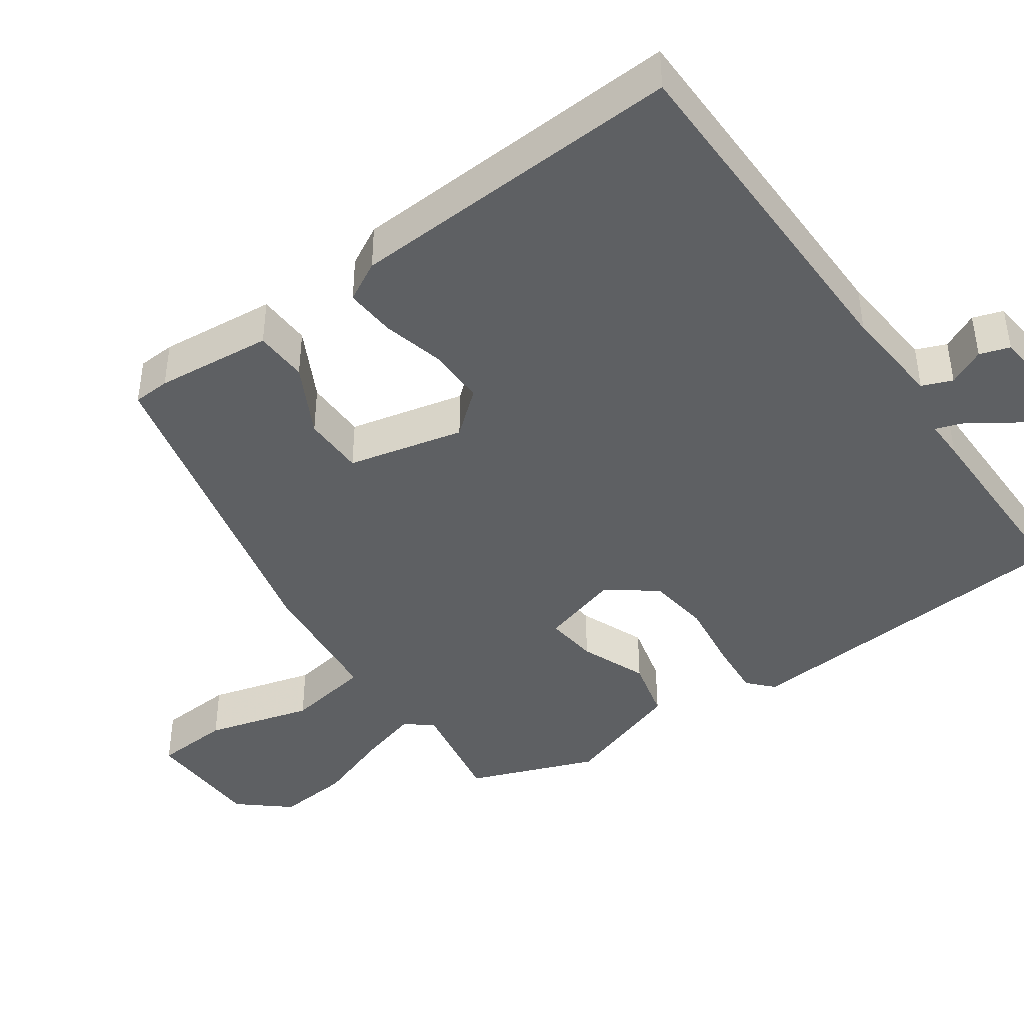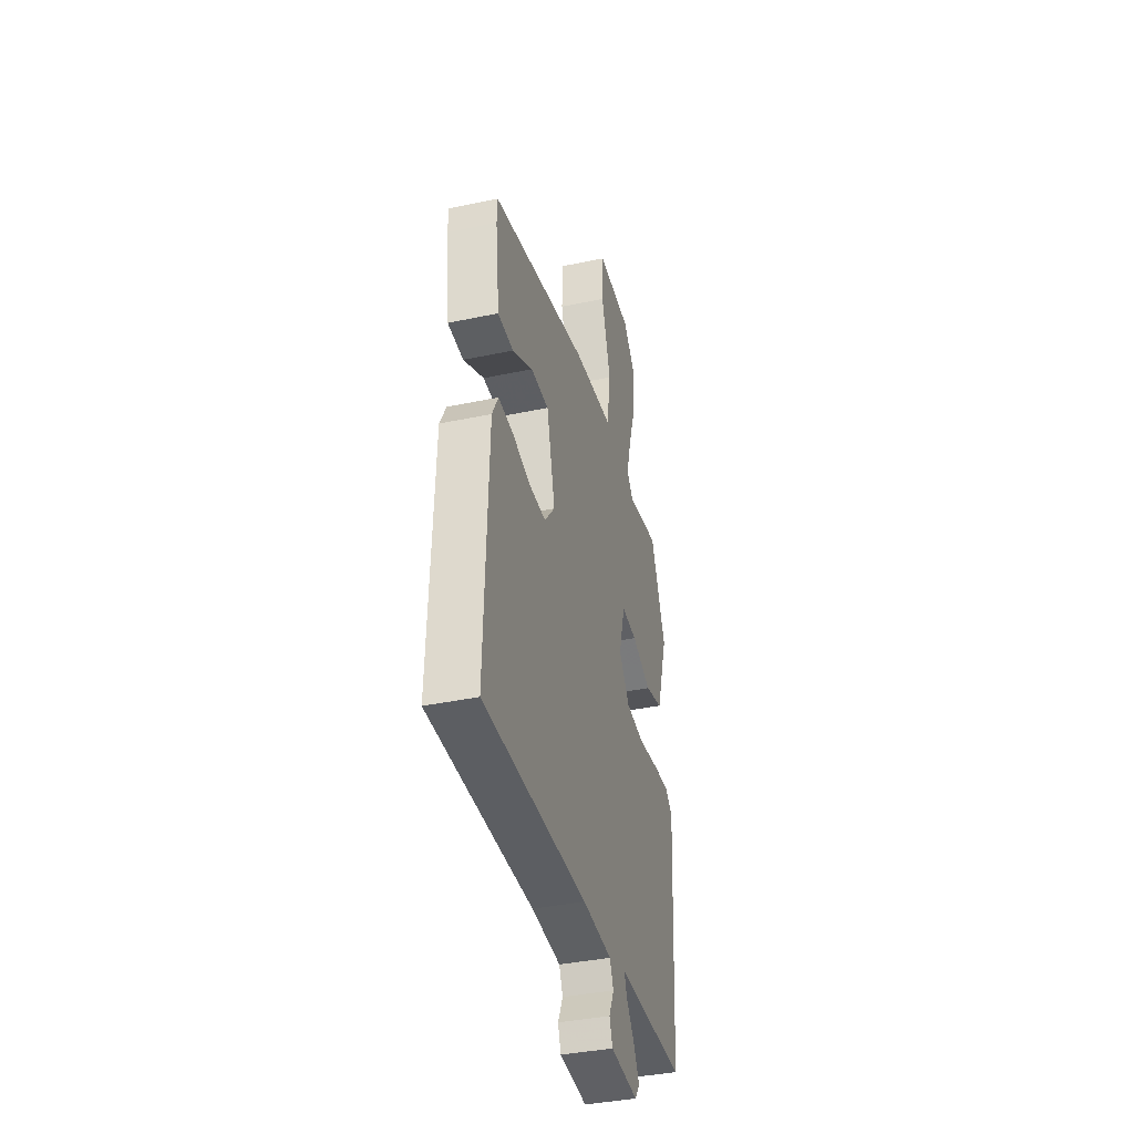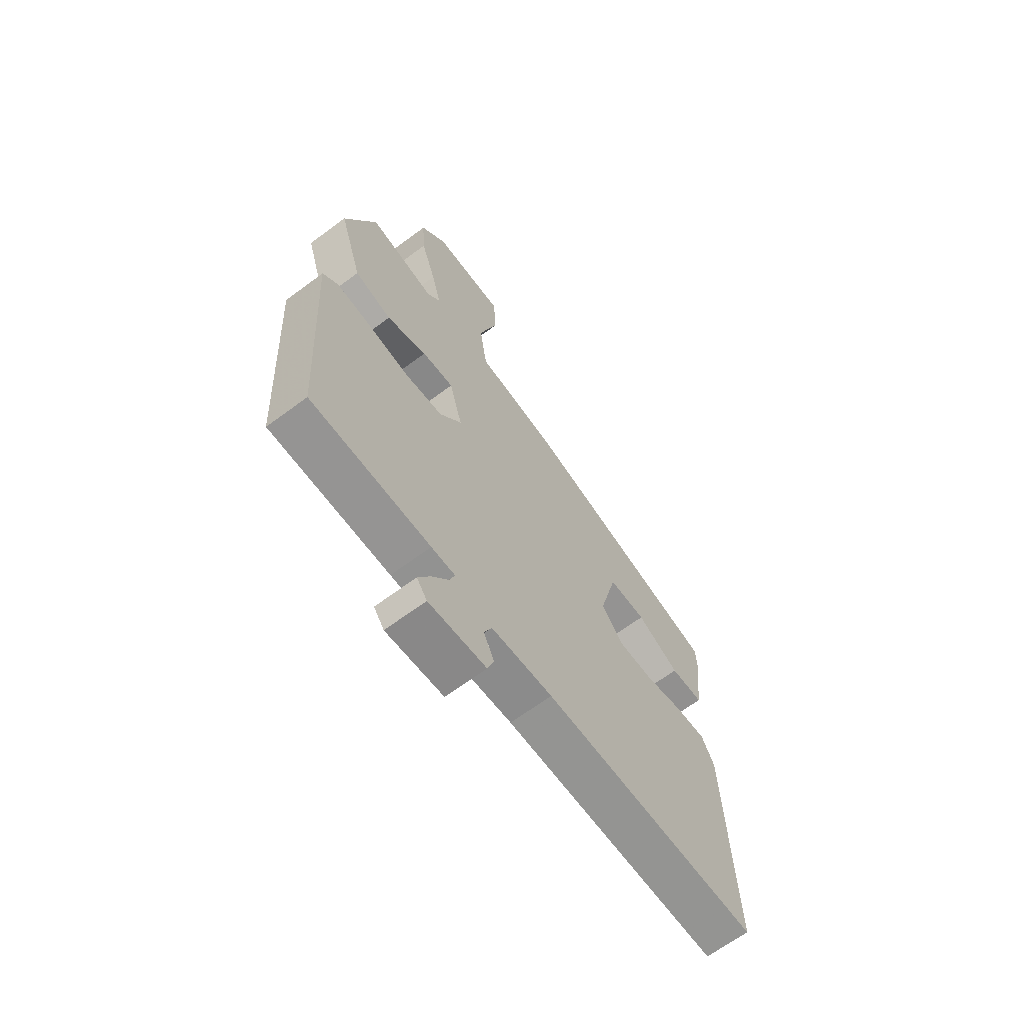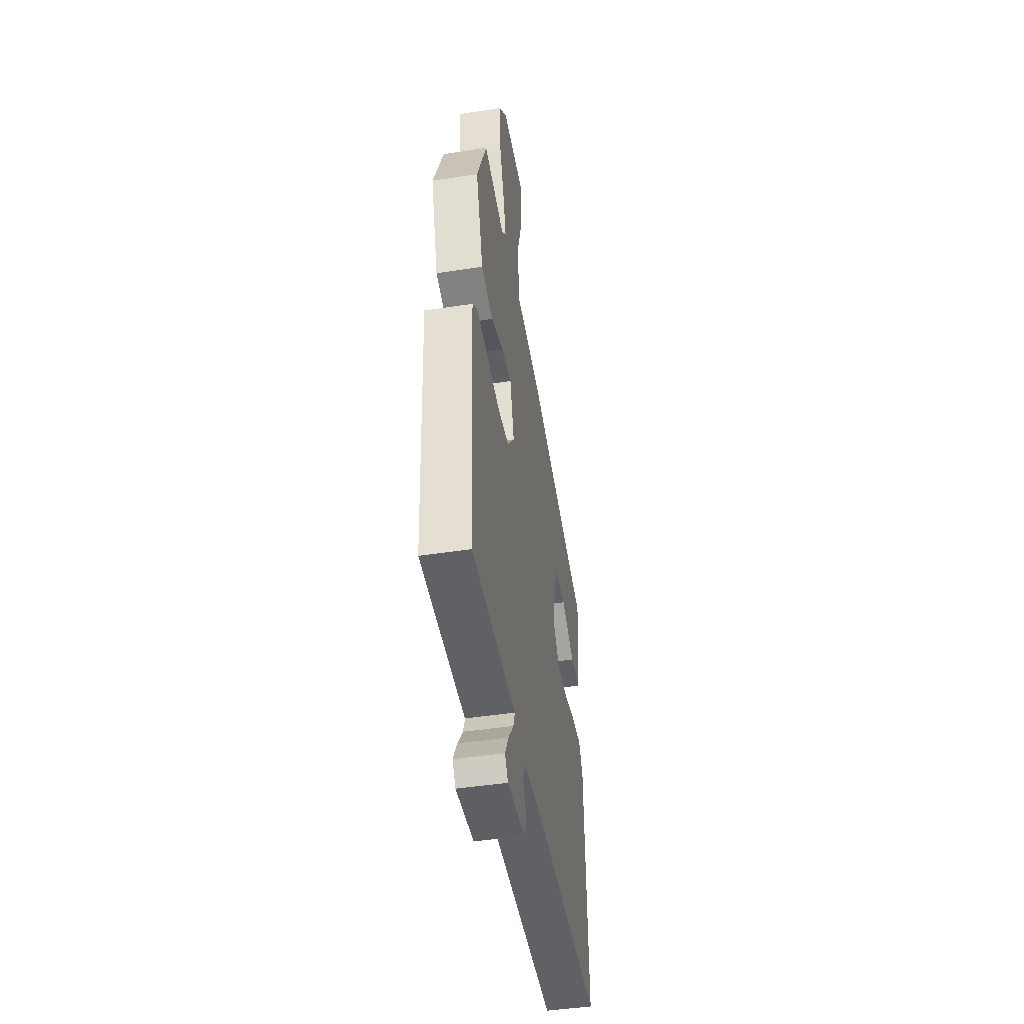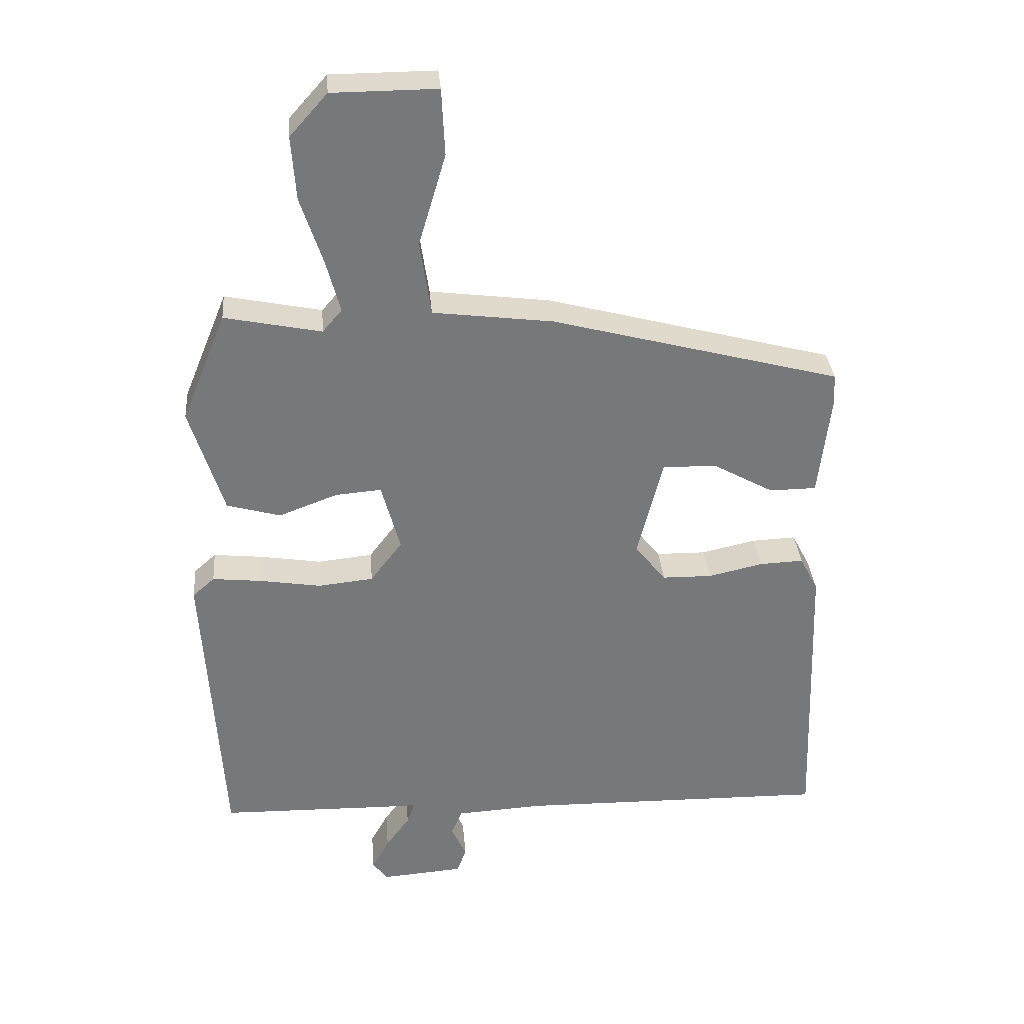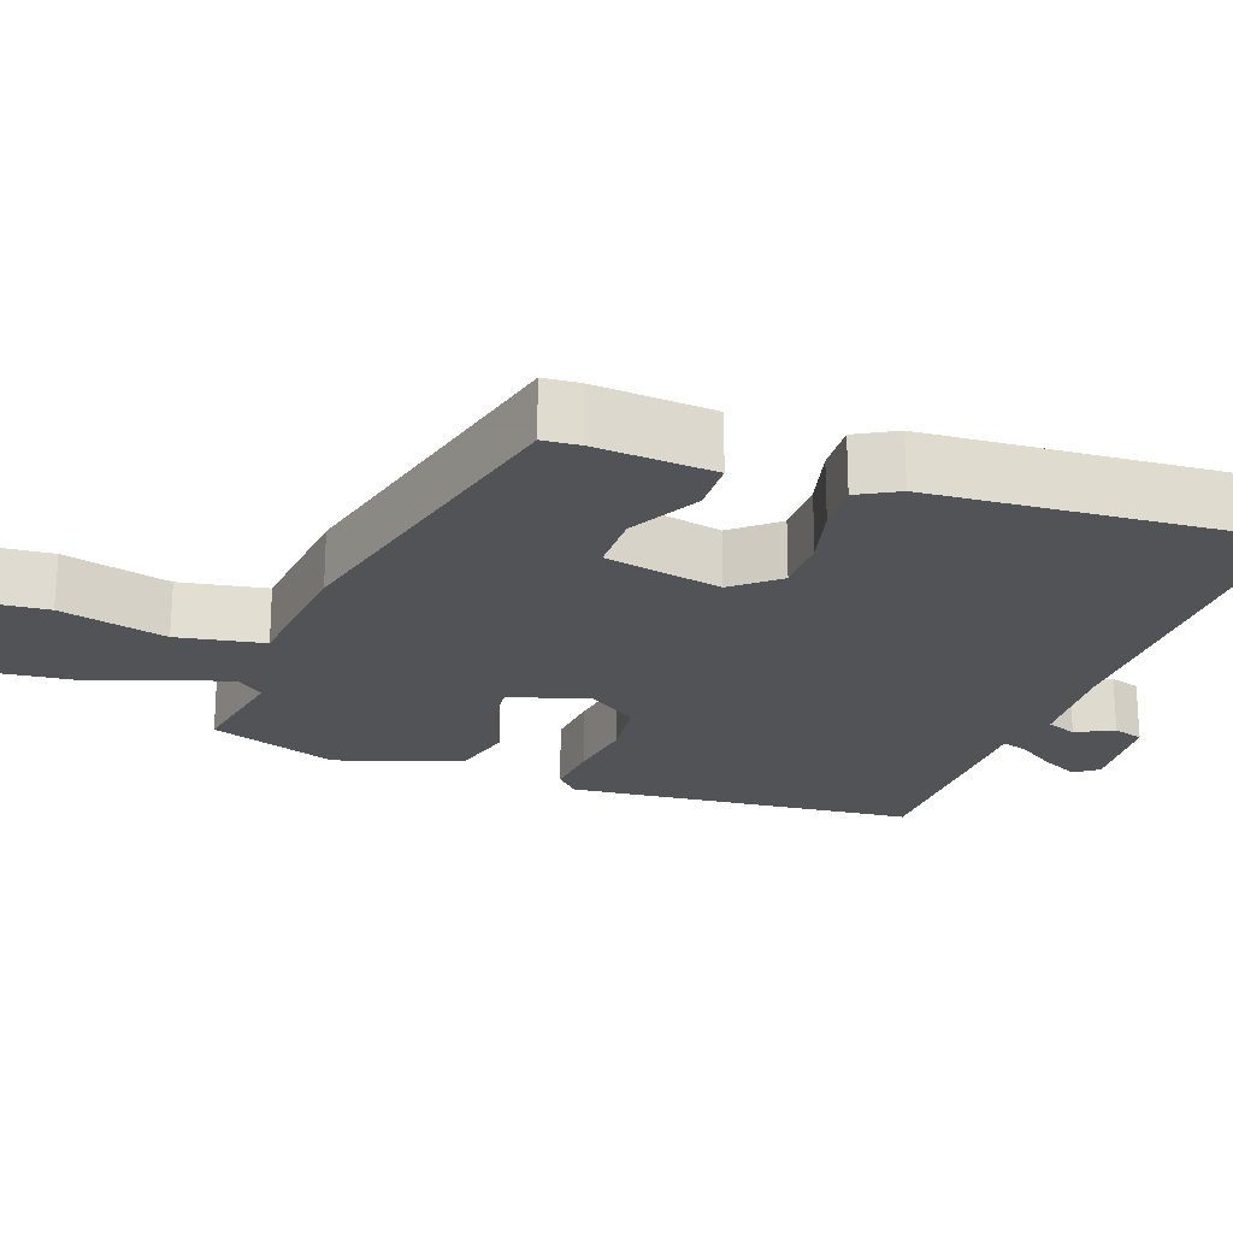
<metadata>
{"format":"obj","ext":"obj","renderer":"f3d","projection":"perspective","resolution":1024,"background":"white","views":[{"elev":-42.6,"azim":126.4,"up":"+Y"},{"elev":-38.9,"azim":104.8,"up":"+Z"},{"elev":-66.3,"azim":-53.3,"up":"+Z"},{"elev":-45.9,"azim":-80.0,"up":"+Z"},{"elev":33.0,"azim":-4.7,"up":"+Z"},{"elev":-22.1,"azim":71.9,"up":"+Y"}]}
</metadata>
<code>
v 0.503 0.07 0.337
v 0.505 0.07 0.287
v 0.487 0.07 0.131
v 0.415 0.07 0.13
v 0.321 0.07 0.182
v 0.238 0.07 0.183
v 0.199 0.07 0.028
v 0.247 0.07 -0.032
v 0.324 0.07 -0.033
v 0.408 0.07 -0.014
v 0.476 0.07 -0.011
v 0.504 0.07 -0.065
v 0.52 0.07 -0.518
v 0.041 0.07 -0.511
v -0.095 0.07 -0.519
v -0.112 0.07 -0.559
v -0.089 0.07 -0.609
v -0.103 0.07 -0.649
v -0.231 0.07 -0.659
v -0.254 0.07 -0.628
v -0.227 0.07 -0.579
v -0.19 0.07 -0.528
v -0.178 0.07 -0.494
v -0.231 0.07 -0.494
v -0.497 0.07 -0.489
v -0.525 0.07 -0.023
v -0.491 0.07 0.007
v -0.414 0.07 -0.001
v -0.32 0.07 -0.016
v -0.235 0.07 -0.007
v -0.186 0.07 0.058
v -0.215 0.07 0.164
v -0.286 0.07 0.158
v -0.376 0.07 0.124
v -0.459 0.07 0.147
v -0.511 0.07 0.313
v -0.442 0.07 0.482
v -0.293 0.07 0.452
v -0.263 0.07 0.487
v -0.285 0.07 0.569
v -0.319 0.07 0.671
v -0.326 0.07 0.769
v -0.268 0.07 0.834
v -0.107 0.07 0.835
v -0.102 0.07 0.733
v -0.144 0.07 0.592
v -0.127 0.07 0.477
v 0.058 0.07 0.454
v 0.503 0 0.337
v 0.505 0 0.287
v 0.487 0 0.131
v 0.415 0 0.13
v 0.321 0 0.182
v 0.238 0 0.183
v 0.199 0 0.028
v 0.247 0 -0.032
v 0.324 0 -0.033
v 0.408 0 -0.014
v 0.476 0 -0.011
v 0.504 0 -0.065
v 0.52 0 -0.518
v 0.041 0 -0.511
v -0.095 0 -0.519
v -0.112 0 -0.559
v -0.089 0 -0.609
v -0.103 0 -0.649
v -0.231 0 -0.659
v -0.254 0 -0.628
v -0.227 0 -0.579
v -0.19 0 -0.528
v -0.178 0 -0.494
v -0.231 0 -0.494
v -0.497 0 -0.489
v -0.525 0 -0.023
v -0.491 0 0.007
v -0.414 0 -0.001
v -0.32 0 -0.016
v -0.235 0 -0.007
v -0.186 0 0.058
v -0.215 0 0.164
v -0.286 0 0.158
v -0.376 0 0.124
v -0.459 0 0.147
v -0.511 0 0.313
v -0.442 0 0.482
v -0.293 0 0.452
v -0.263 0 0.487
v -0.285 0 0.569
v -0.319 0 0.671
v -0.326 0 0.769
v -0.268 0 0.834
v -0.107 0 0.835
v -0.102 0 0.733
v -0.144 0 0.592
v -0.127 0 0.477
v 0.058 0 0.454
f 47 48 1 2
f 43 44 45 46
f 43 46 47
f 40 41 42 43
f 39 40 43 47
f 38 39 47 2
f 33 34 35 36
f 32 33 36 37
f 26 27 28 29
f 24 25 26 29
f 23 24 29 30
f 19 20 21 22
f 19 22 23
f 16 17 18 19
f 15 16 19 23
f 14 15 23 30
f 9 10 11 12
f 8 9 12 13
f 7 8 13 14
f 2 3 4 5
f 2 5 6
f 32 37 38 2
f 7 14 30 31
f 6 7 31 32
f 2 6 32
f 50 49 96 95
f 94 93 92 91
f 95 94 91
f 91 90 89 88
f 95 91 88 87
f 50 95 87 86
f 84 83 82 81
f 85 84 81 80
f 77 76 75 74
f 77 74 73 72
f 78 77 72 71
f 70 69 68 67
f 71 70 67
f 67 66 65 64
f 71 67 64 63
f 78 71 63 62
f 60 59 58 57
f 61 60 57 56
f 62 61 56 55
f 53 52 51 50
f 54 53 50
f 50 86 85 80
f 79 78 62 55
f 80 79 55 54
f 80 54 50
f 1 49 50 2
f 2 50 51 3
f 3 51 52 4
f 4 52 53 5
f 5 53 54 6
f 6 54 55 7
f 7 55 56 8
f 8 56 57 9
f 9 57 58 10
f 10 58 59 11
f 11 59 60 12
f 12 60 61 13
f 13 61 62 14
f 14 62 63 15
f 15 63 64 16
f 16 64 65 17
f 17 65 66 18
f 18 66 67 19
f 19 67 68 20
f 20 68 69 21
f 21 69 70 22
f 22 70 71 23
f 23 71 72 24
f 24 72 73 25
f 25 73 74 26
f 26 74 75 27
f 27 75 76 28
f 28 76 77 29
f 29 77 78 30
f 30 78 79 31
f 31 79 80 32
f 32 80 81 33
f 33 81 82 34
f 34 82 83 35
f 35 83 84 36
f 36 84 85 37
f 37 85 86 38
f 38 86 87 39
f 39 87 88 40
f 40 88 89 41
f 41 89 90 42
f 42 90 91 43
f 43 91 92 44
f 44 92 93 45
f 45 93 94 46
f 46 94 95 47
f 47 95 96 48
f 48 96 49 1

</code>
